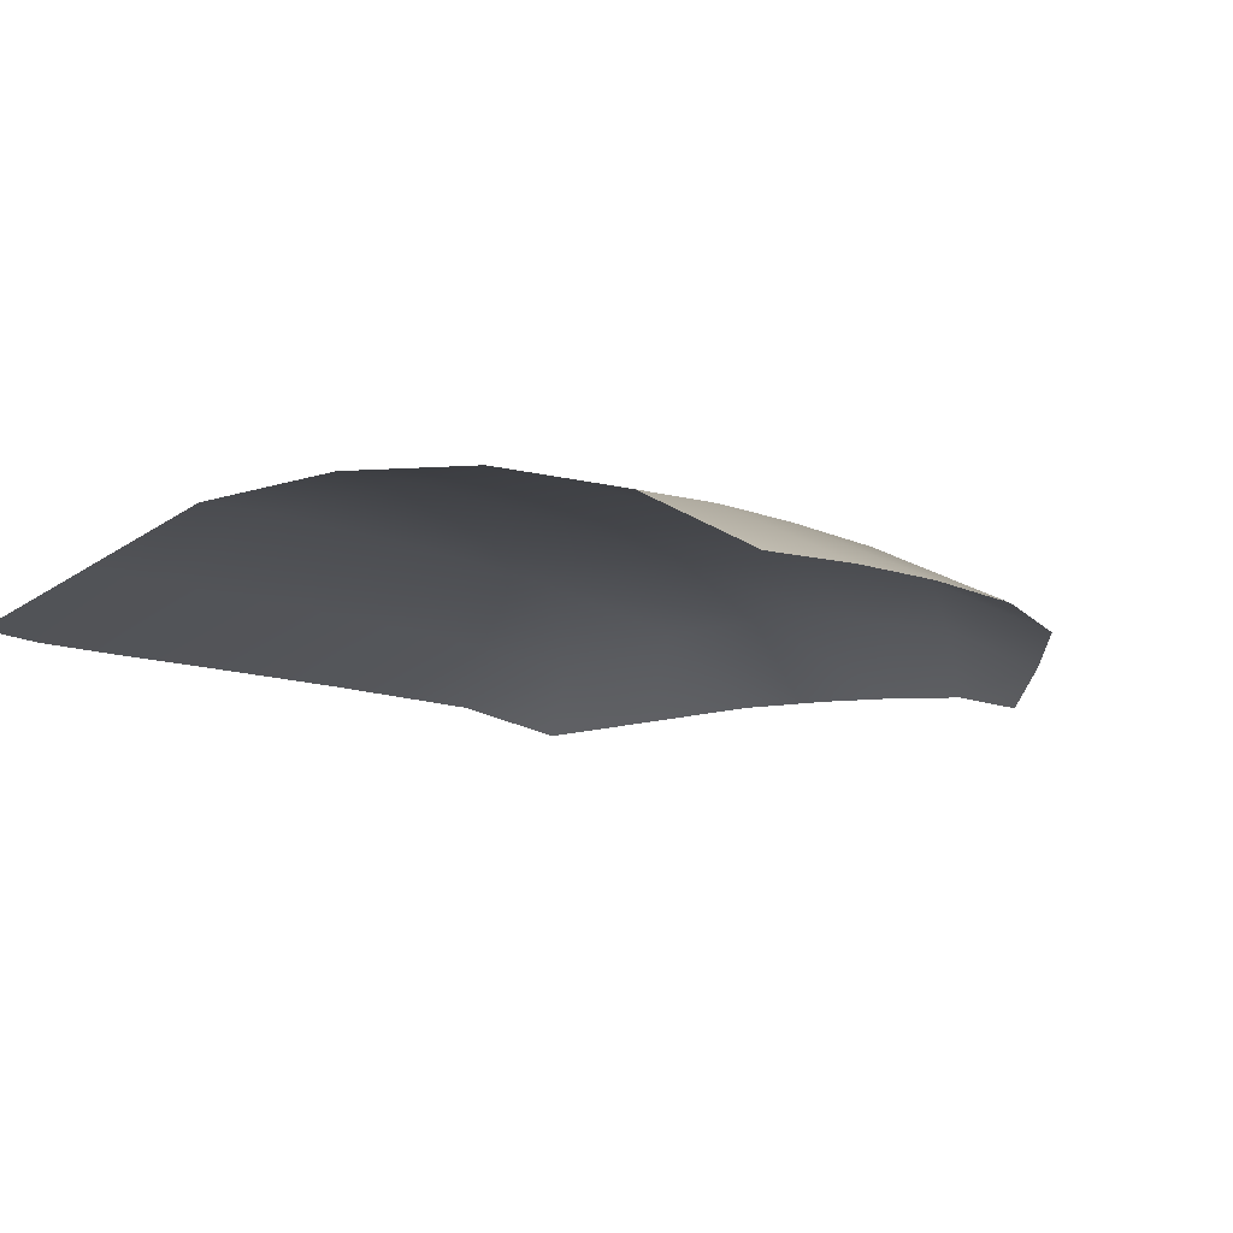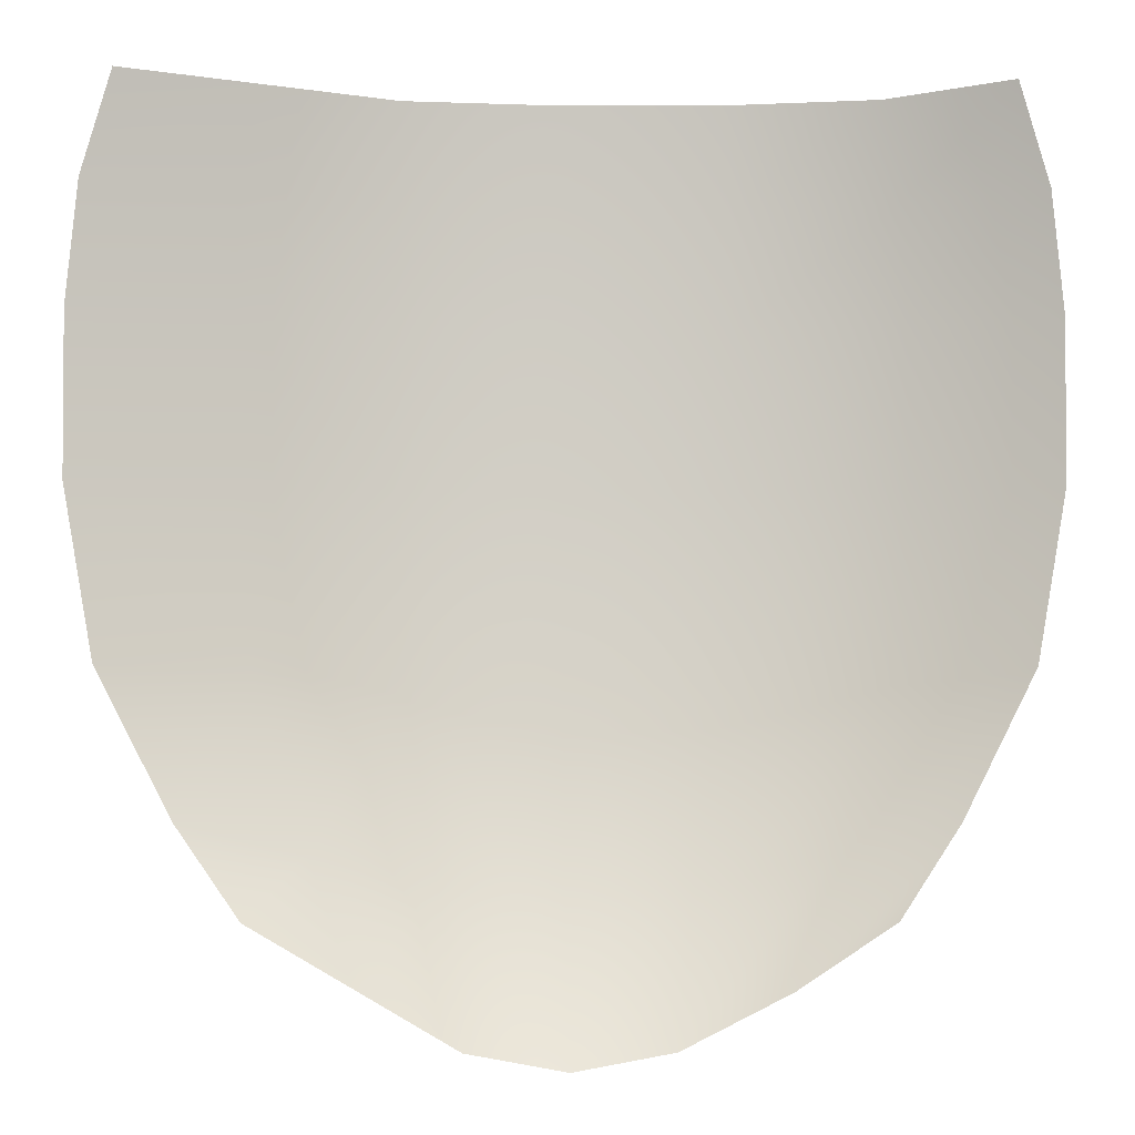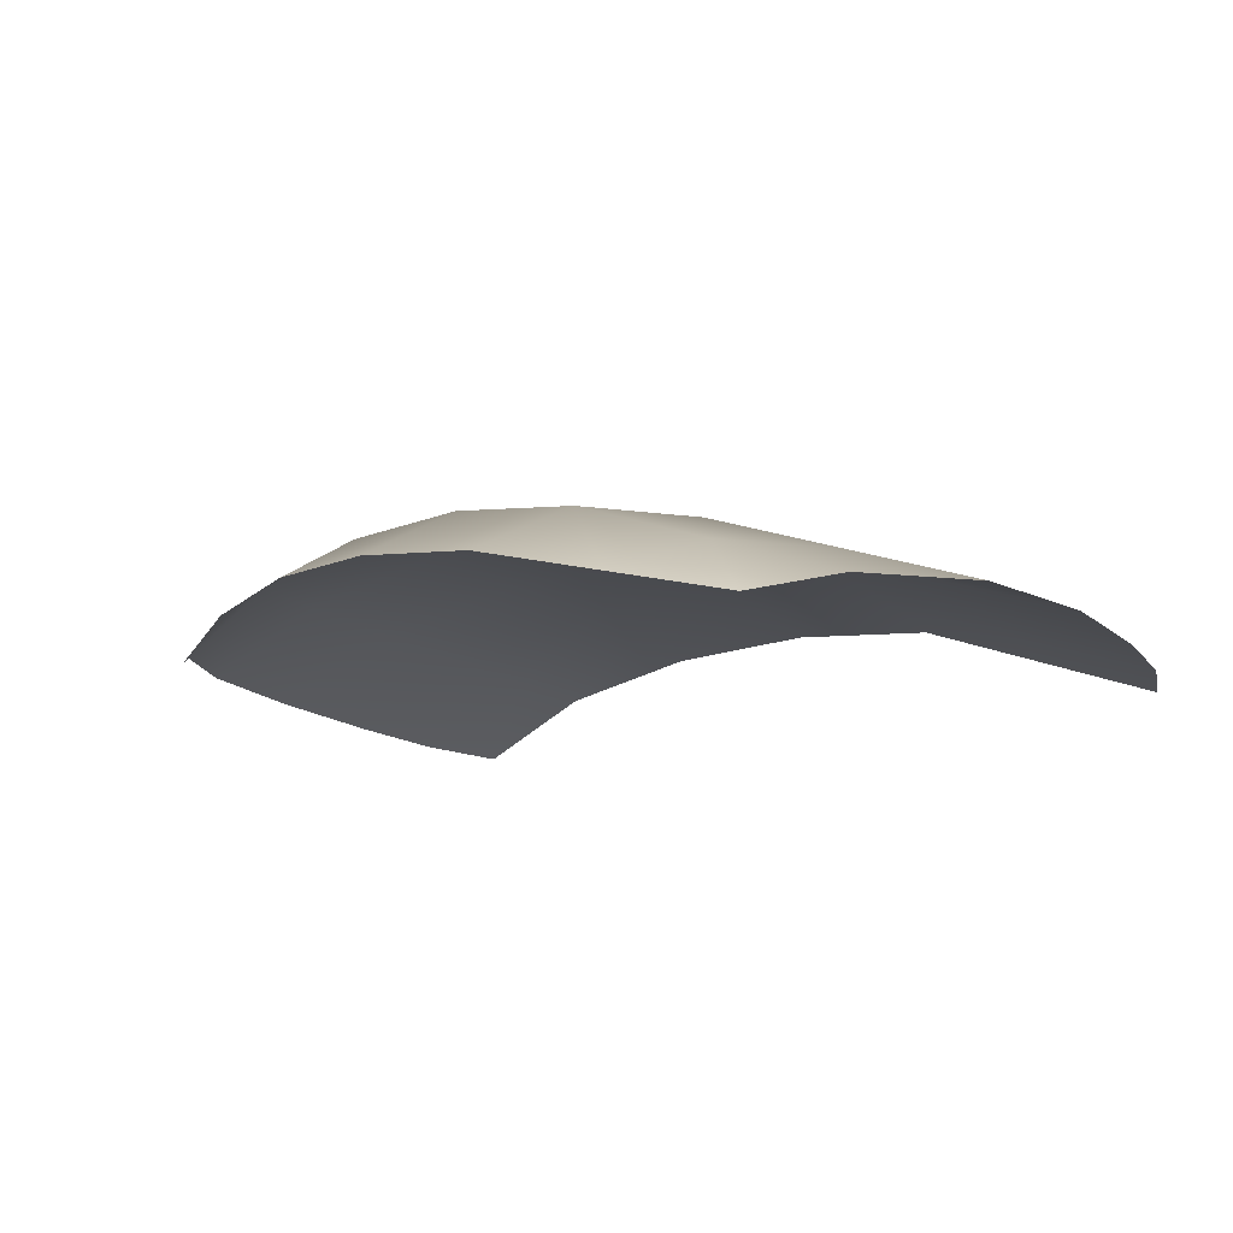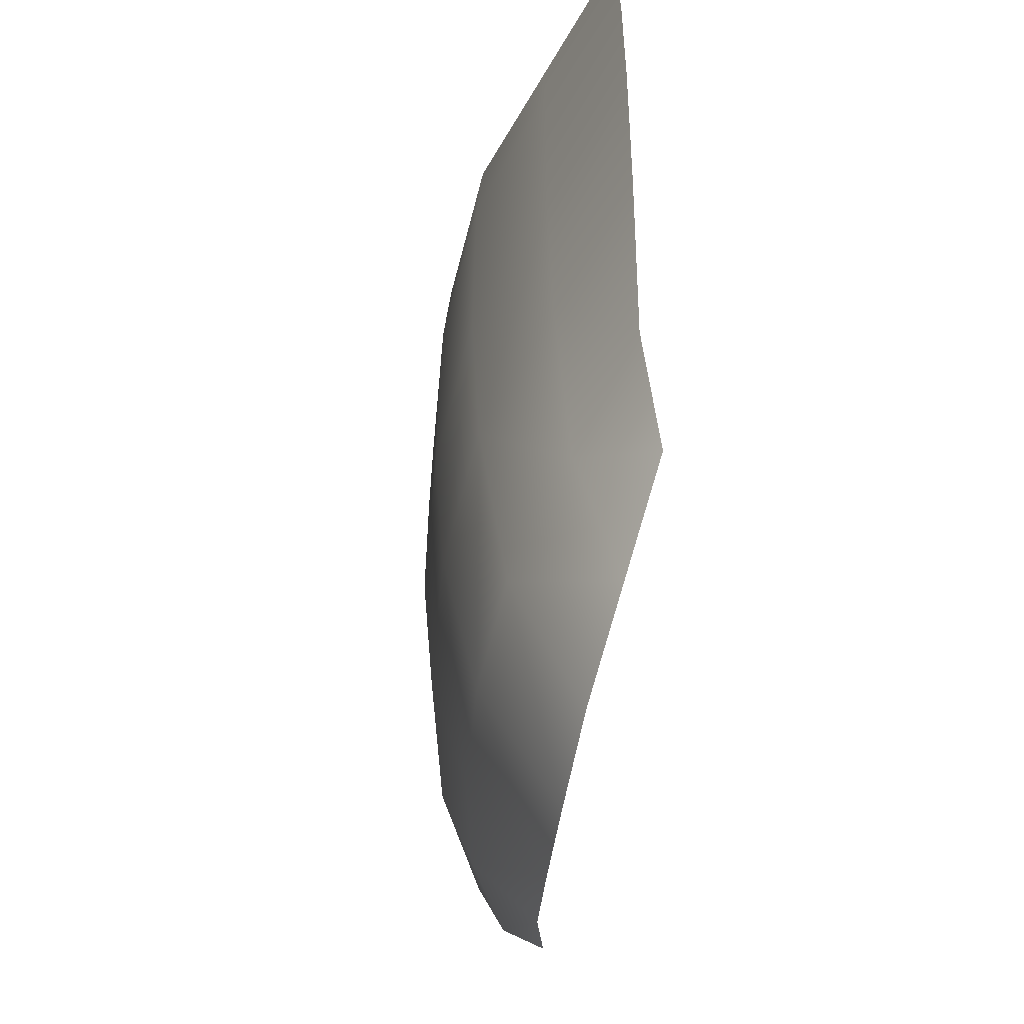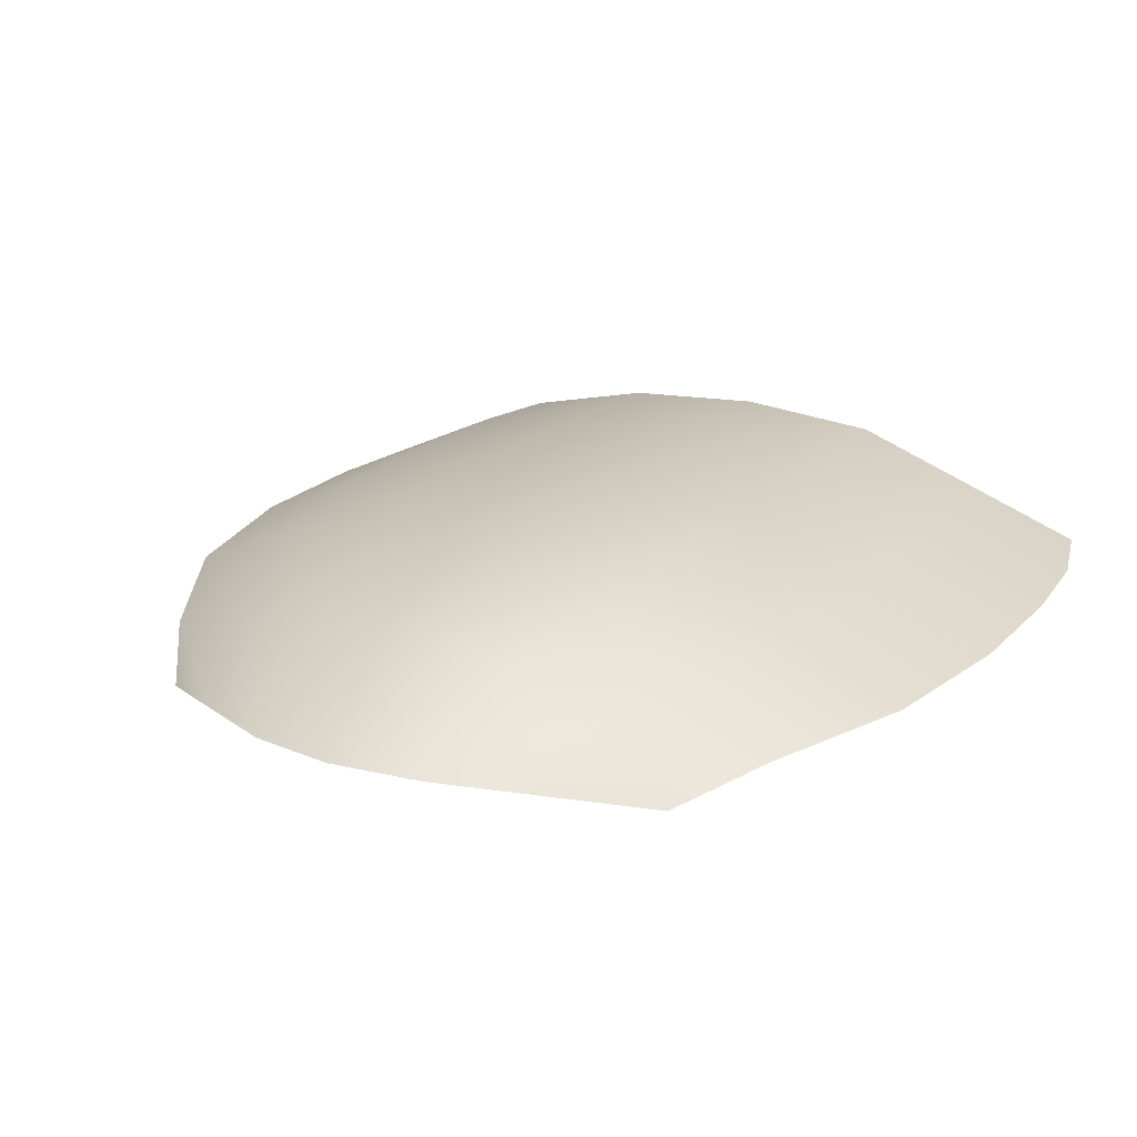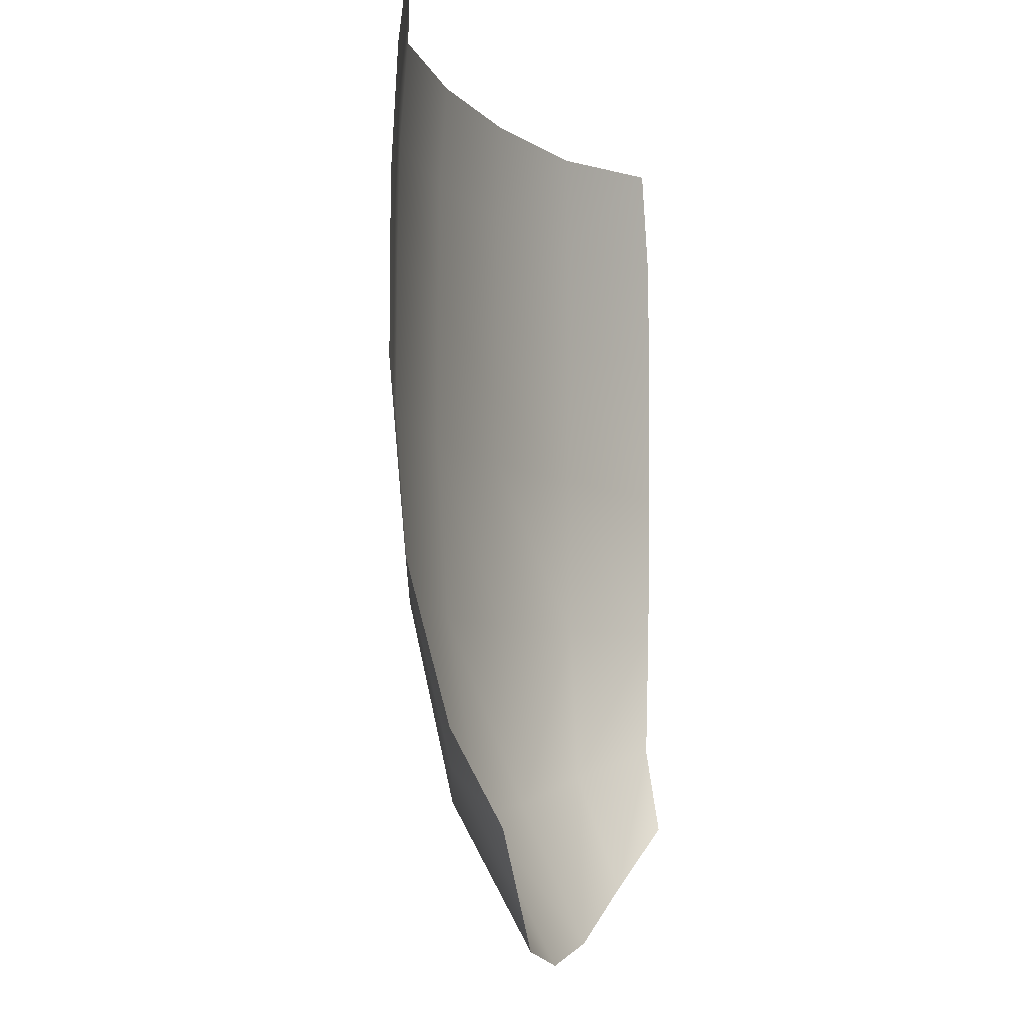
<metadata>
{"format":"obj","ext":"obj","renderer":"f3d","projection":"perspective","resolution":1024,"background":"white","views":[{"elev":-8.1,"azim":-147.8,"up":"+Z"},{"elev":-5.1,"azim":177.0,"up":"+Y"},{"elev":-13.7,"azim":28.4,"up":"+Z"},{"elev":-56.7,"azim":80.3,"up":"+Y"},{"elev":20.9,"azim":29.8,"up":"+Z"},{"elev":-7.4,"azim":107.0,"up":"+Y"}]}
</metadata>
<code>
g Mask_Female
v -0.03736 -0.03549 0.03916
v -0.02109 -0.05143 0.03845
v -0.03069 -0.04477 0.03608
v -0.02561 -0.03878 0.04446
v -0.04527 -0.02045 0.04074
v -0.01003 -0.05713 0.03954
v -0.03182 -0.0211 0.04705
v -0.01223 -0.04204 0.0472
v -0.03412 -0.002597 0.0479
v -0.04844 -0.002803 0.04126
v 0.0001747 -0.04313 0.04811
v 0.0001593 -0.05903 0.0399
v -0.03411 0.01409 0.04783
v -0.04856 0.01406 0.04119
v -0.04734 0.02674 0.04098
v -0.03339 0.02634 0.04766
v -0.04424 0.03764 0.04088
v -0.03168 0.03704 0.0473
v -0.01698 0.01413 0.05183
v -0.0168 0.02631 0.05169
v -0.01637 0.03721 0.051
v 0.0001644 0.03727 0.05224
v 0.0001644 0.0263 0.05303
v 0.0167 0.03721 0.051
v -0.01698 -0.002441 0.05187
v 0.0001644 0.01414 0.05316
v 0.01713 0.02631 0.05169
v -0.01575 -0.02172 0.0507
v 0.0001644 -0.002389 0.05319
v 0.000167 -0.02193 0.05192
v 0.01731 0.01413 0.05183
v 0.03242 0.02652 0.04634
v 0.03065 0.03742 0.04594
v 0.01731 -0.002441 0.05187
v 0.03312 0.01409 0.04651
v 0.04771 0.02674 0.04098
v 0.0446 0.03764 0.04088
v 0.04893 0.01406 0.04119
v 0.03306 -0.002622 0.04657
v 0.04881 -0.002803 0.04126
v 0.01609 -0.02172 0.0507
v 0.03086 -0.02108 0.04572
v 0.04564 -0.02045 0.04074
v 0.03772 -0.03549 0.03916
v 0.02515 -0.03877 0.04318
v 0.03105 -0.04477 0.03608
v 0.0207 -0.05095 0.03781
v 0.01258 -0.04204 0.0472
v 0.01036 -0.05713 0.03954
g Mask_Female_0
f 3 2 1
f 2 4 1
f 1 4 5
f 2 6 4
f 4 7 5
f 6 8 4
f 4 8 7
f 7 9 5
f 9 10 5
f 11 8 6
f 12 11 6
f 9 13 10
f 13 14 10
f 14 13 15
f 13 16 15
f 15 16 17
f 16 18 17
f 19 13 9
f 13 19 16
f 16 20 18
f 19 20 16
f 20 21 18
f 22 21 20
f 23 22 20
f 23 20 19
f 24 22 23
f 25 19 9
f 25 9 7
f 26 23 19
f 26 19 25
f 27 24 23
f 27 23 26
f 28 25 7
f 8 28 7
f 29 26 25
f 29 25 28
f 30 28 8
f 30 29 28
f 11 30 8
f 31 26 29
f 31 27 26
f 27 32 24
f 32 33 24
f 34 29 30
f 34 31 29
f 31 35 27
f 35 32 27
f 35 31 34
f 32 36 33
f 36 37 33
f 38 36 32
f 35 38 32
f 38 35 39
f 39 35 34
f 40 38 39
f 41 34 30
f 39 34 41
f 41 30 11
f 40 39 42
f 42 39 41
f 43 40 42
f 44 43 42
f 45 44 42
f 45 42 41
f 46 44 45
f 47 46 45
f 48 41 11
f 48 45 41
f 47 45 48
f 48 11 12
f 49 47 48
f 49 48 12

</code>
